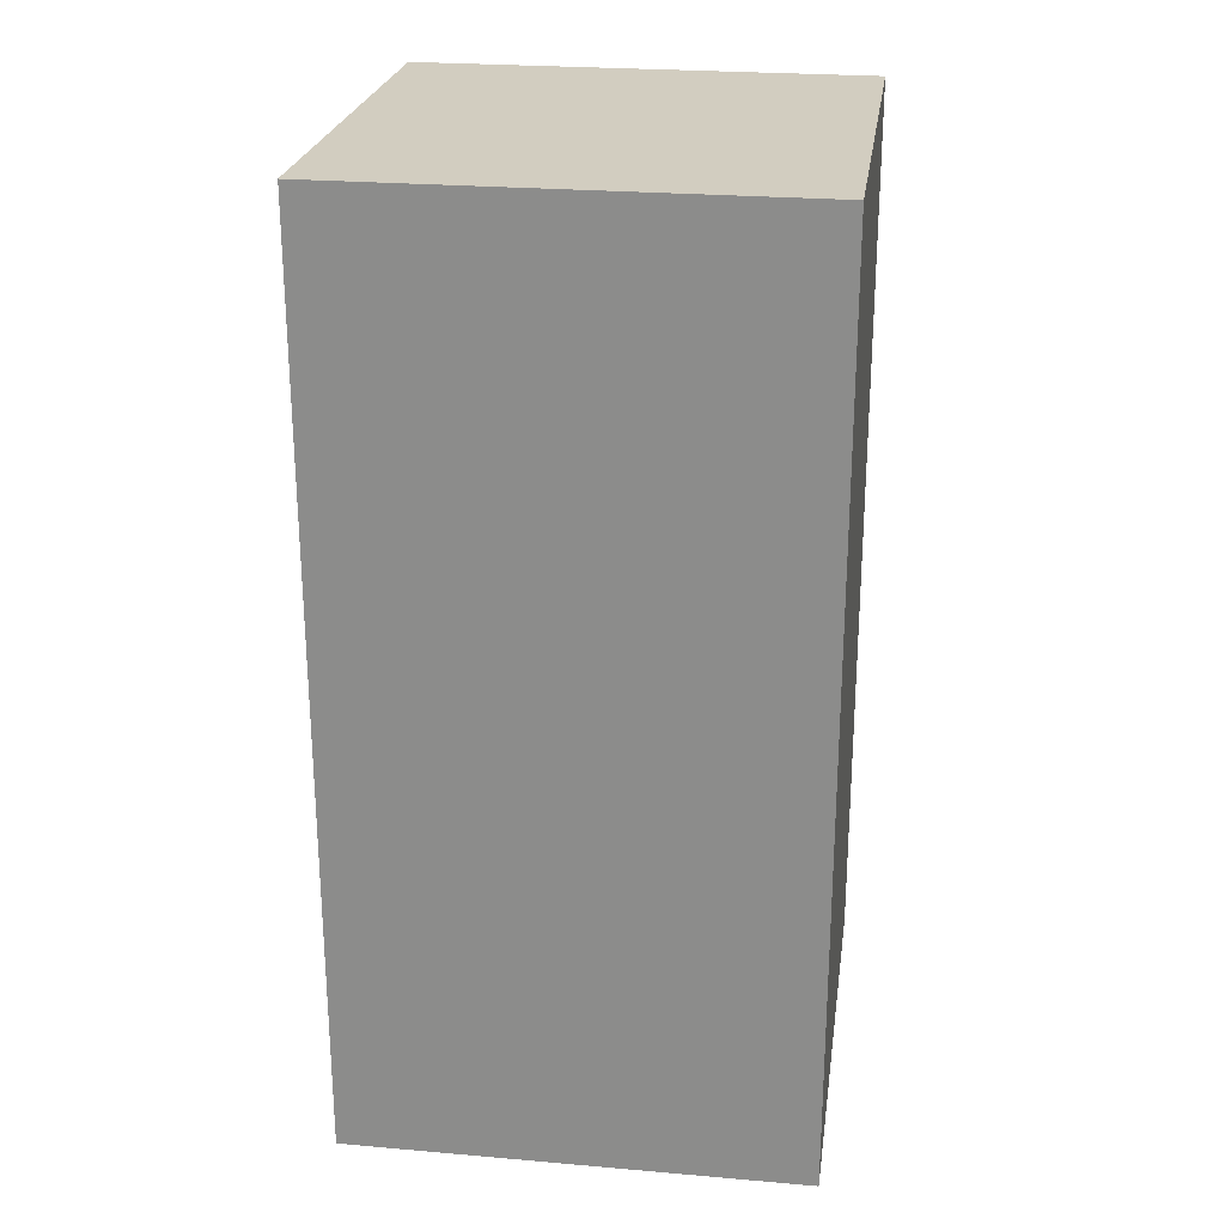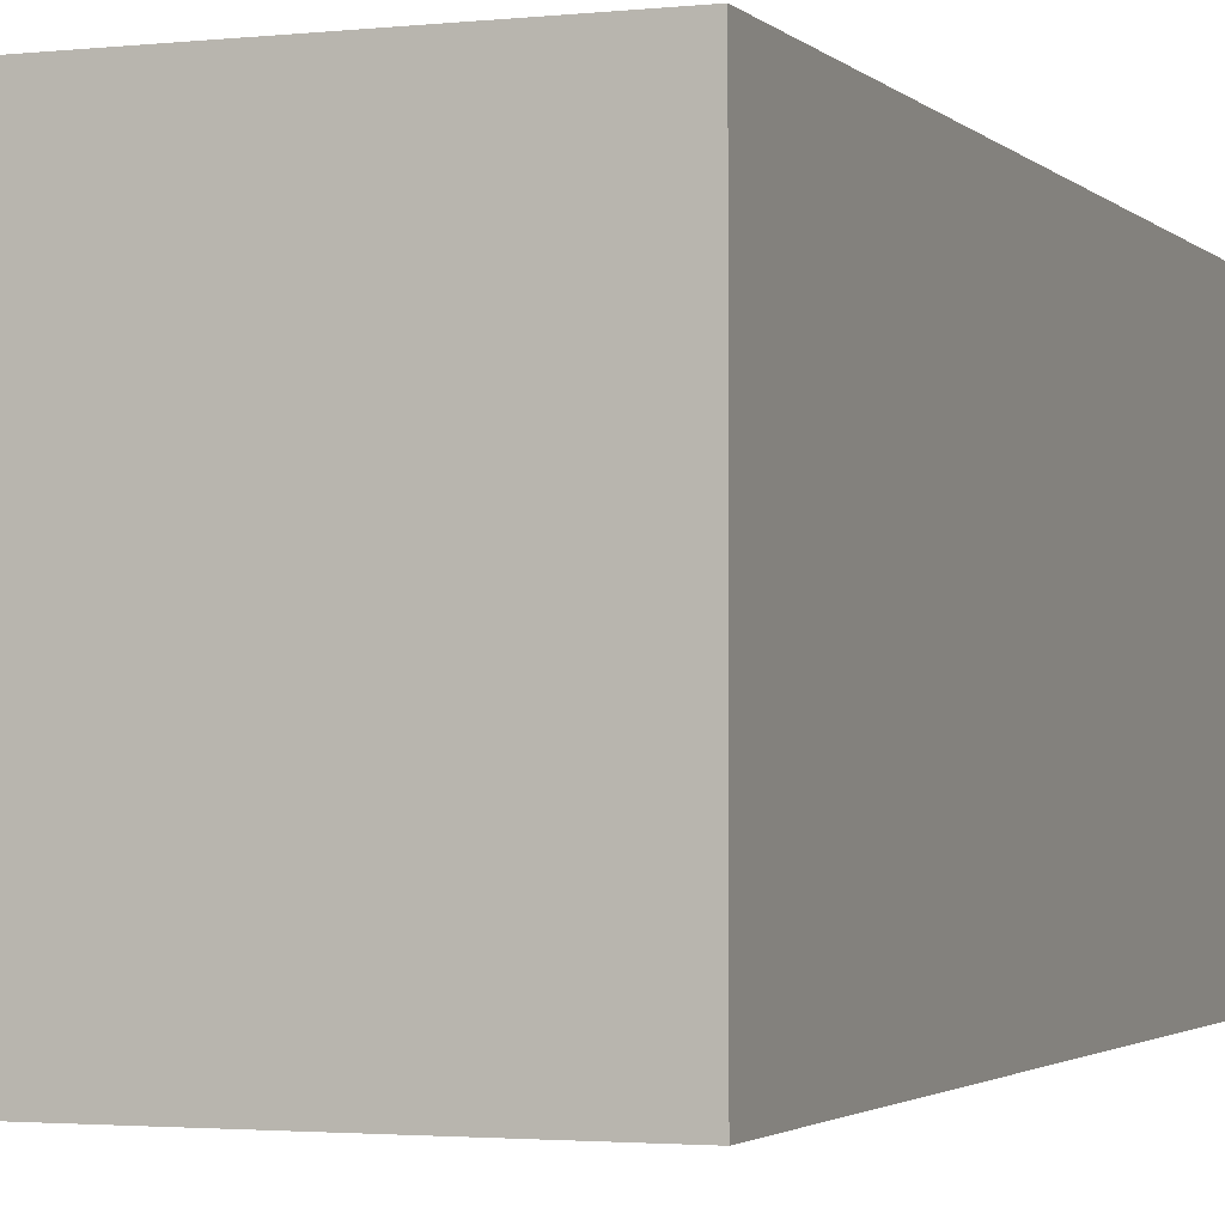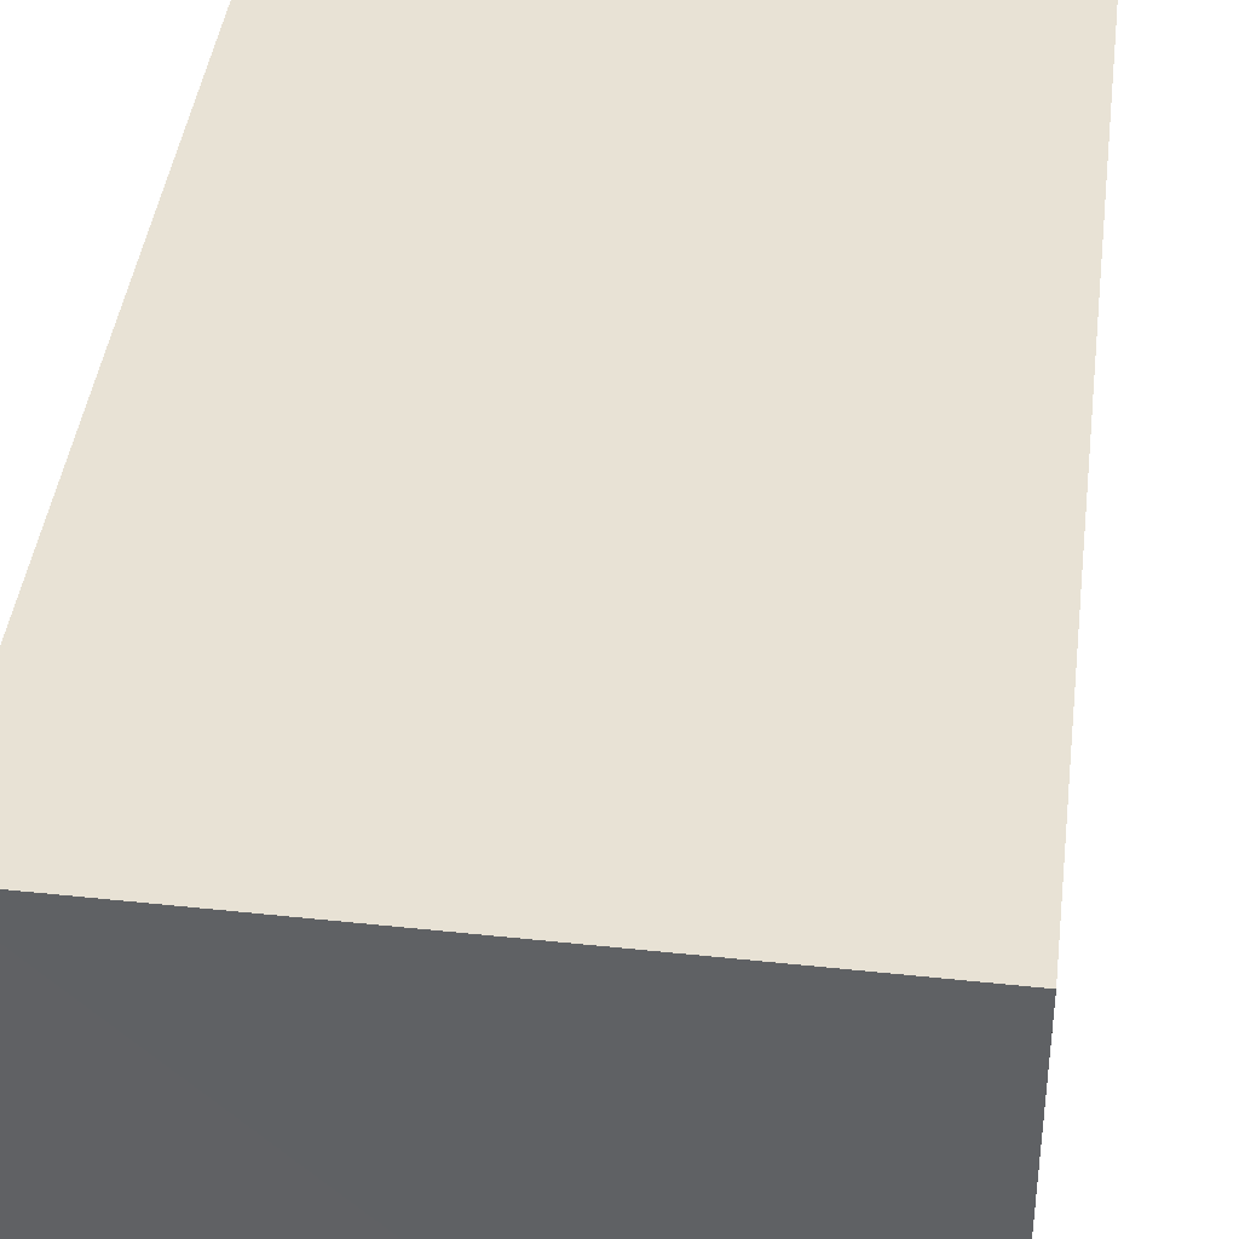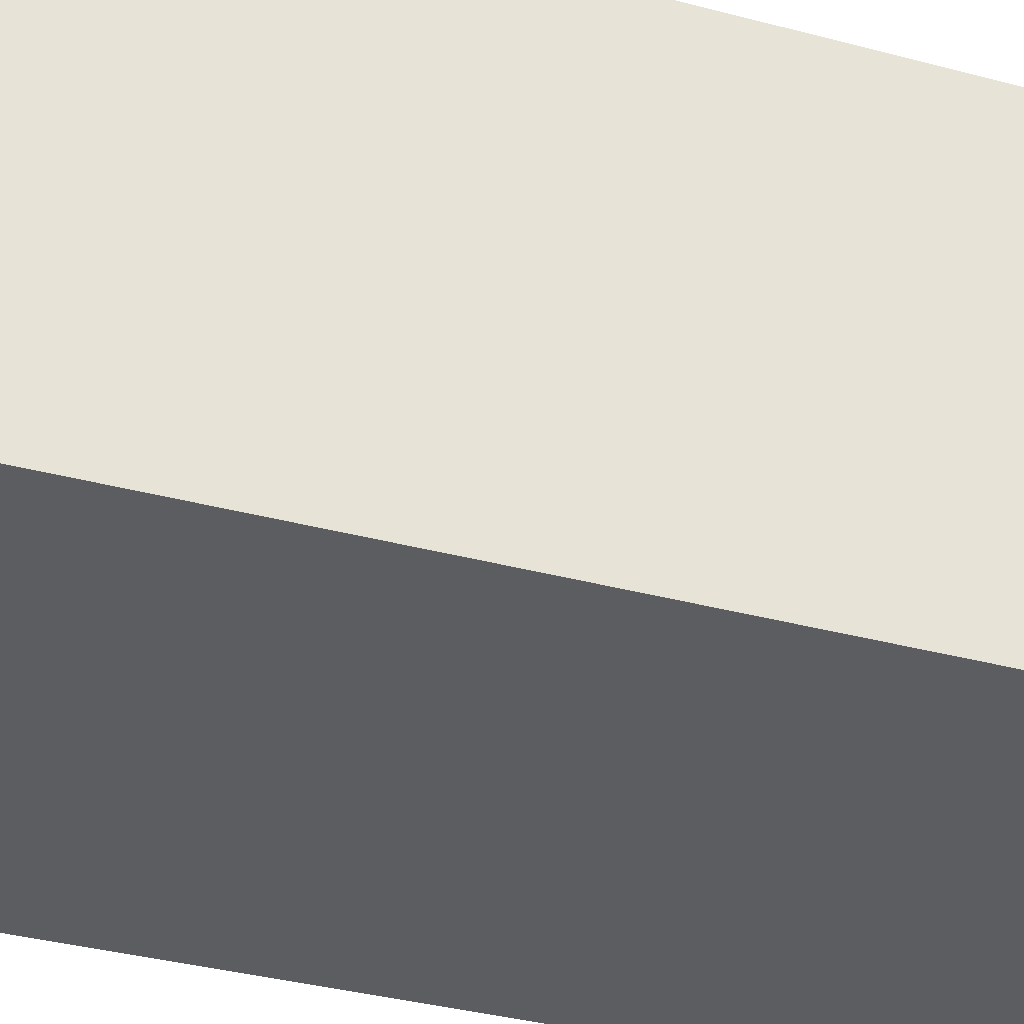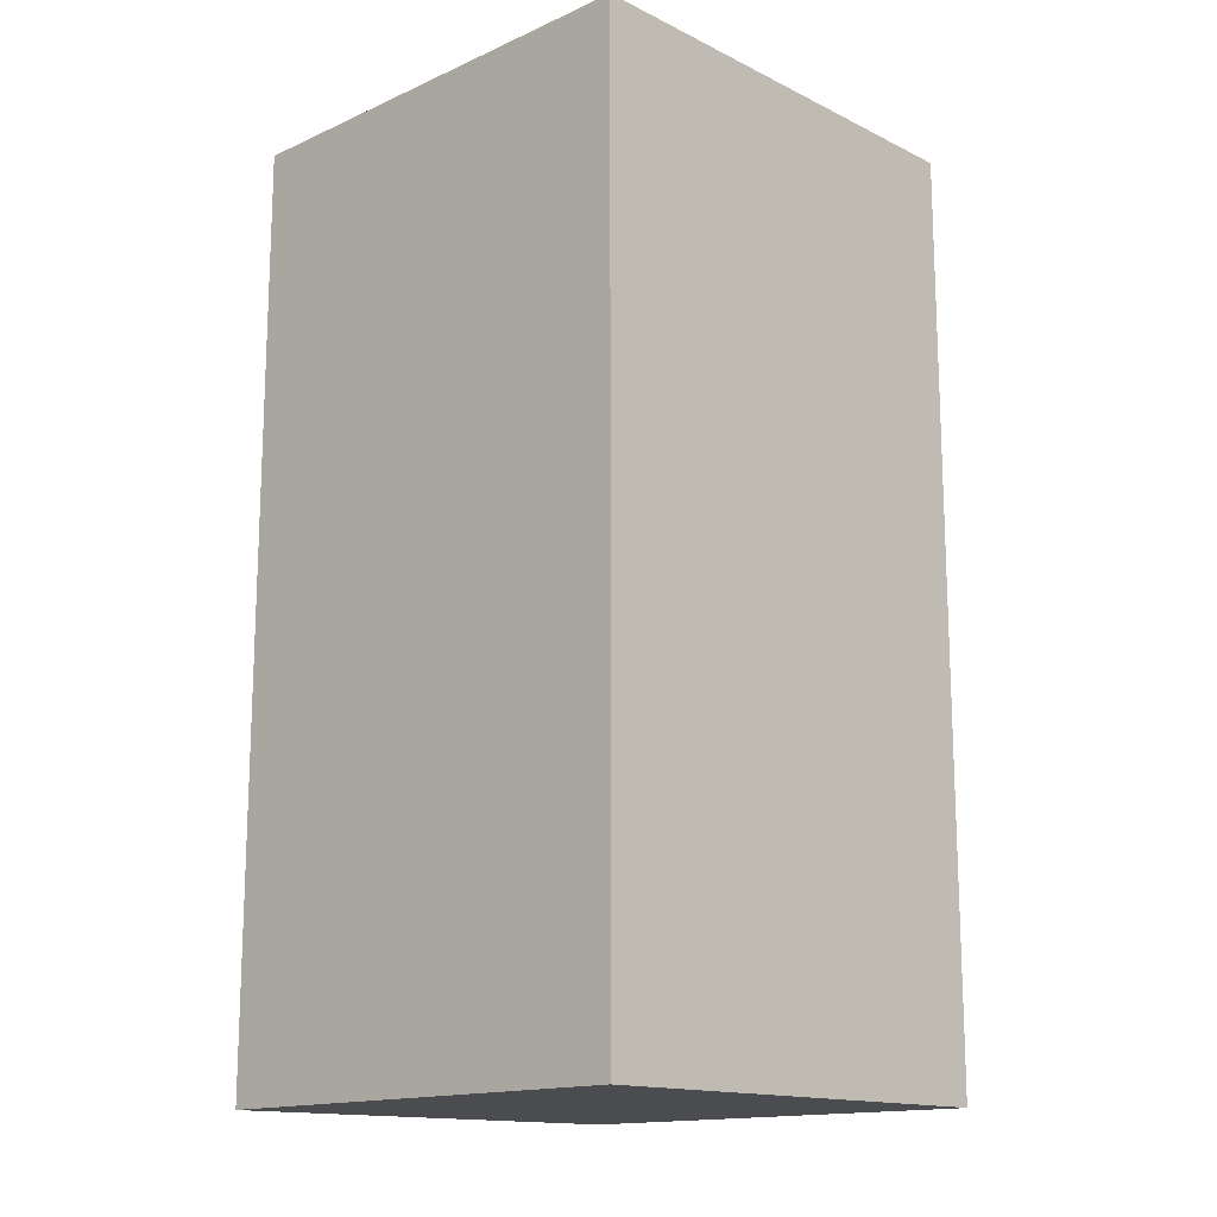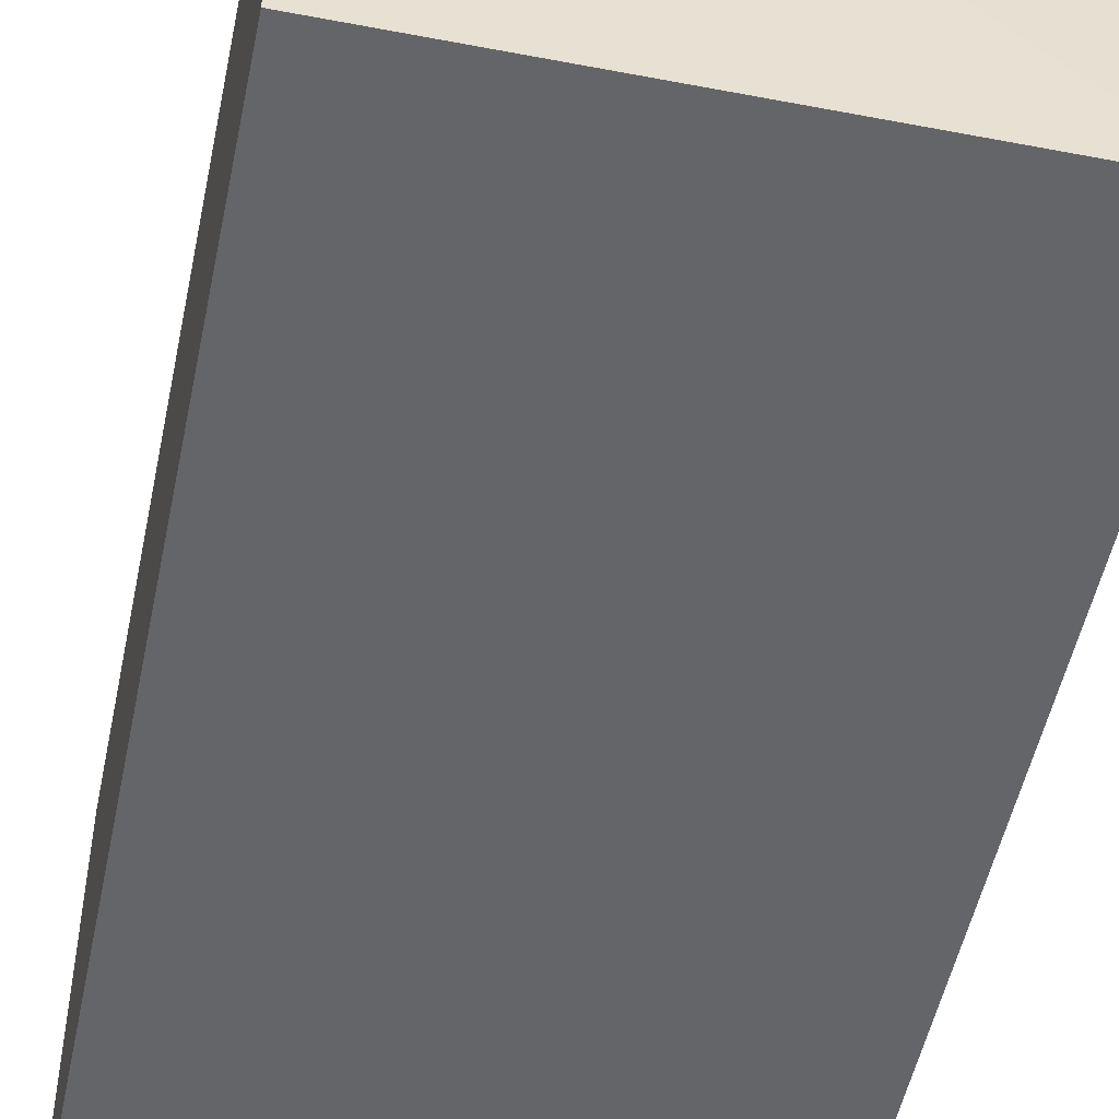
<metadata>
{"format":"obj","ext":"obj","renderer":"f3d","projection":"perspective","resolution":1024,"background":"white","views":[{"elev":24.6,"azim":97.9,"up":"+Z"},{"elev":-2.4,"azim":20.9,"up":"+Y"},{"elev":40.7,"azim":-172.8,"up":"+Y"},{"elev":-37.3,"azim":-108.8,"up":"+Y"},{"elev":-15.2,"azim":-46.5,"up":"+Z"},{"elev":-51.3,"azim":168.4,"up":"+Y"}]}
</metadata>
<code>
o 2185
v 2229 1864 9.007
v 2229 1864 9.007
v 2229 1864 9.027
v 2229 1864 9.007
v 2229 1864 9.027
v 2229 1864 9.027
v 2229 1864 9.027
v 2229 1864 9.027
v 2229 1864 9.027
v 2229 1864 9.027
v 2229 1864 9.007
v 2229 1864 9.007
v 2229 1864 9.007
v 2229 1864 9.007
v 2229 1864 9.007
v 2229 1864 9.027
v 2229 1864 9.007
v 2229 1864 9.027
v 2229 1864 9.007
v 2229 1864 9.007
v 2229 1864 9.007
v 2229 1864 9.007
v 2229 1864 9.007
v 2229 1864 9.027
v 2229 1864 9.007
v 2229 1864 9.027
f 1 2 3
f 3 4 5
f 3 6 7
f 8 9 6
f 10 11 7
f 12 13 10
f 14 15 16
f 16 17 18
f 19 17 20
f 21 22 17
f 23 21 24
f 24 25 26

</code>
